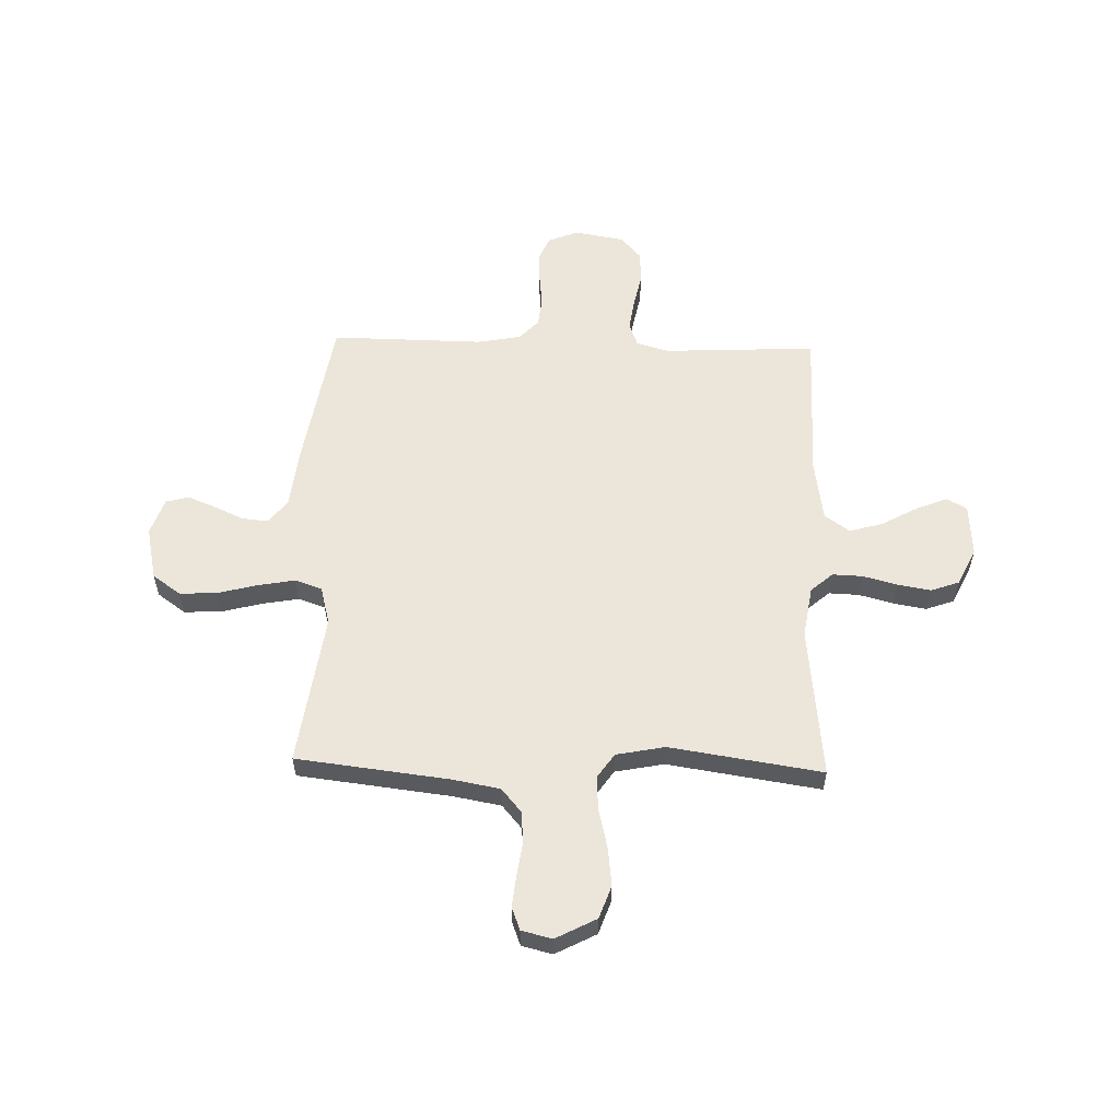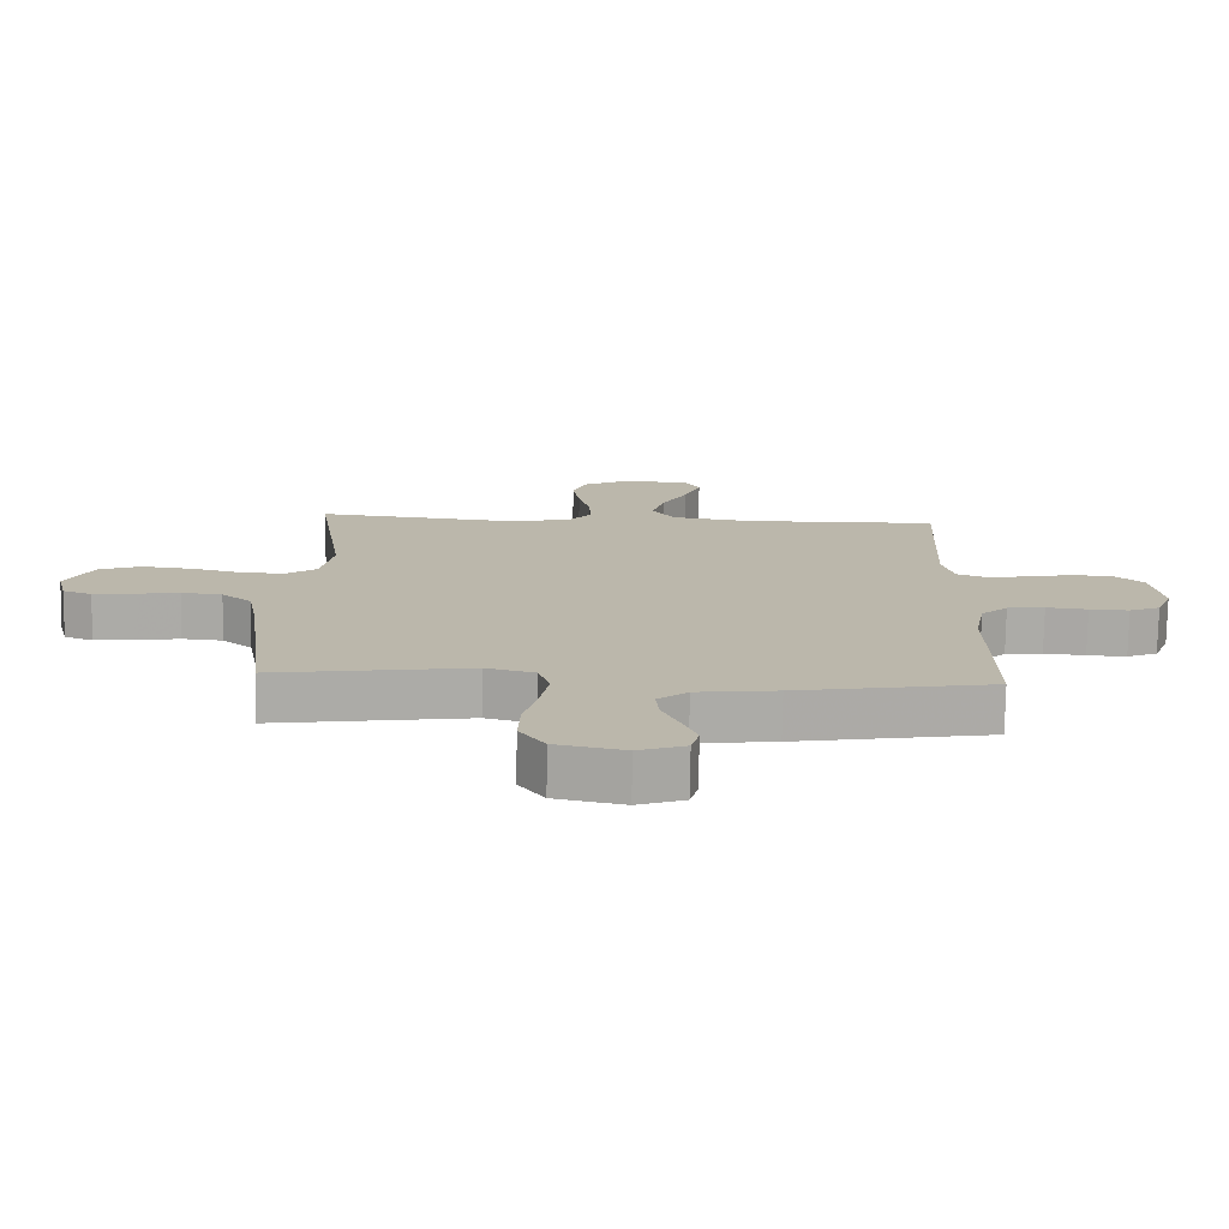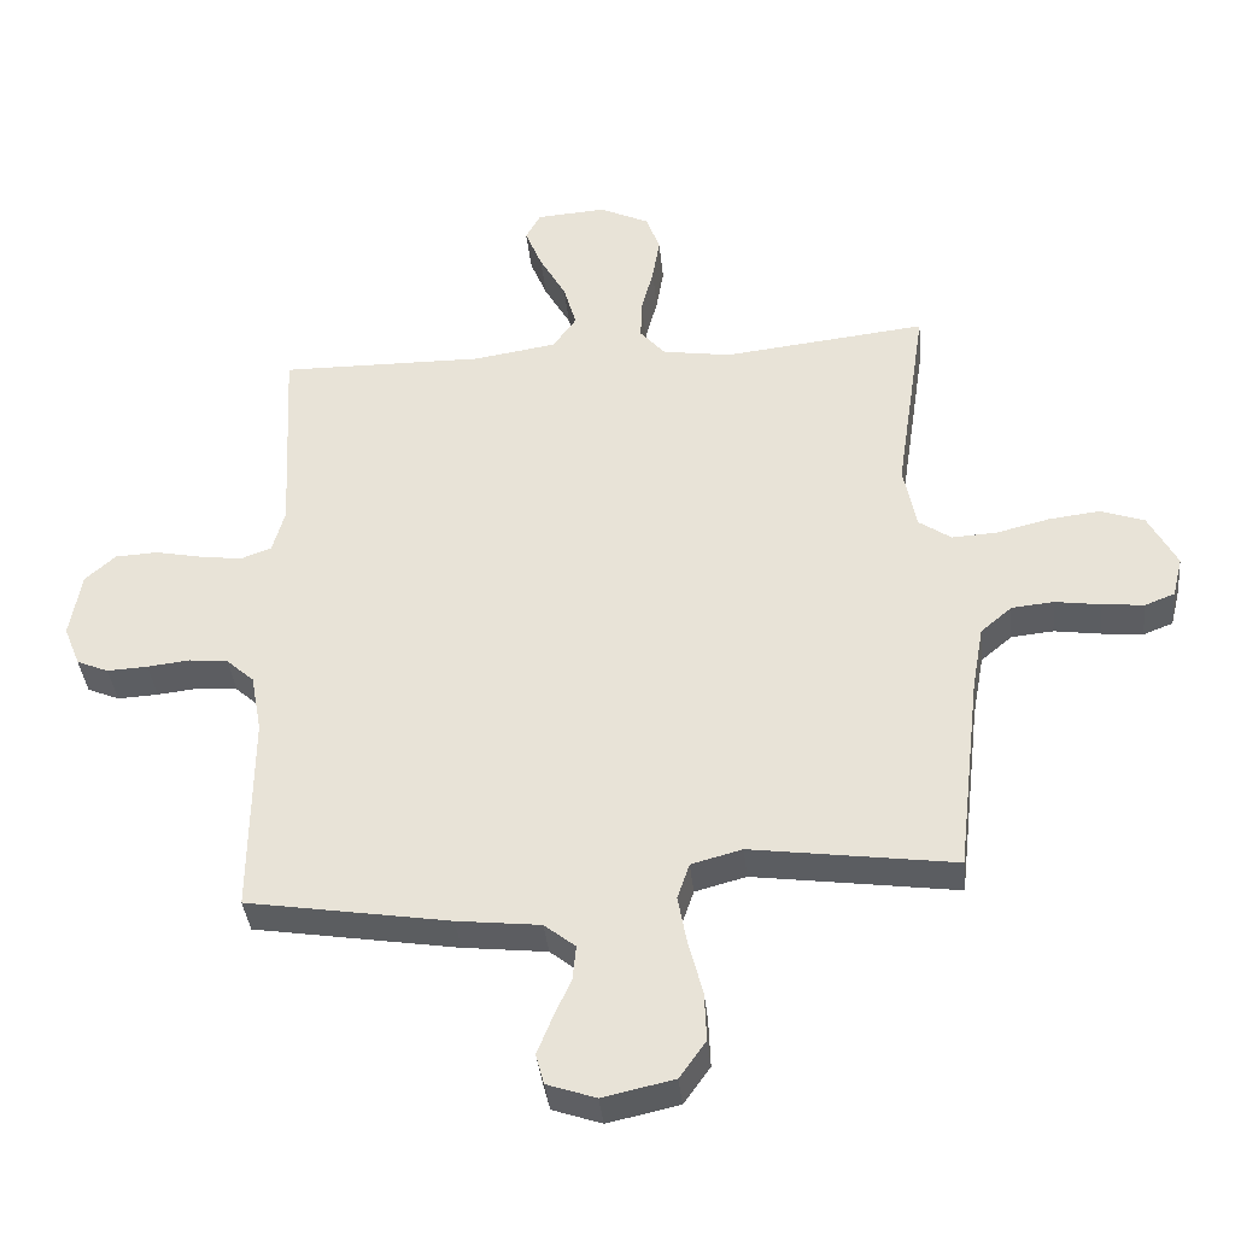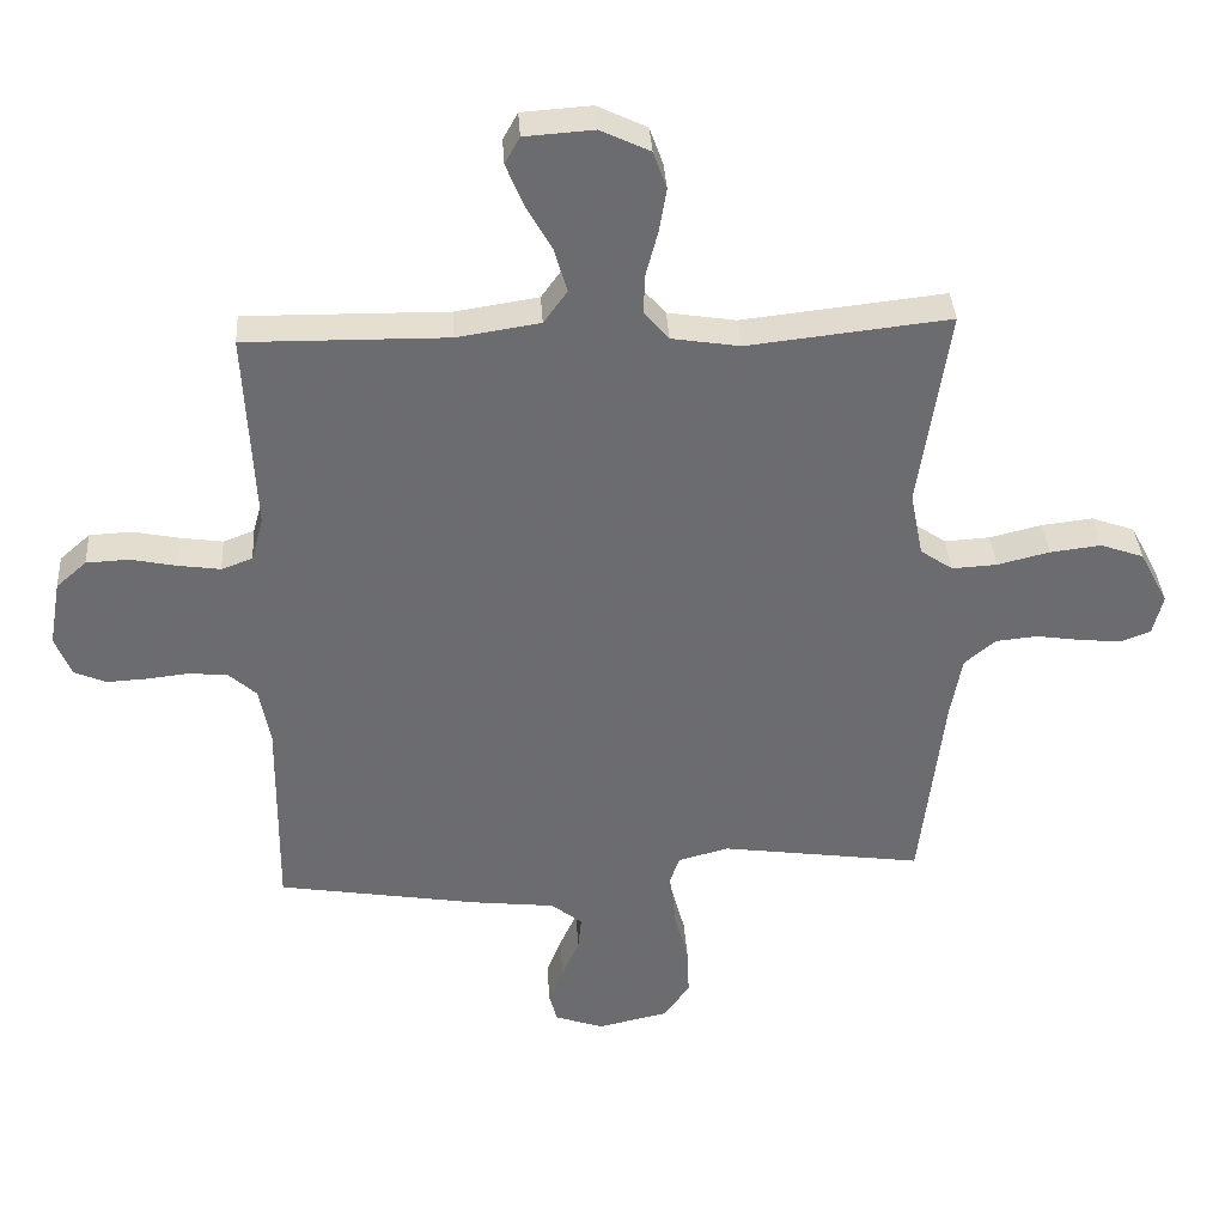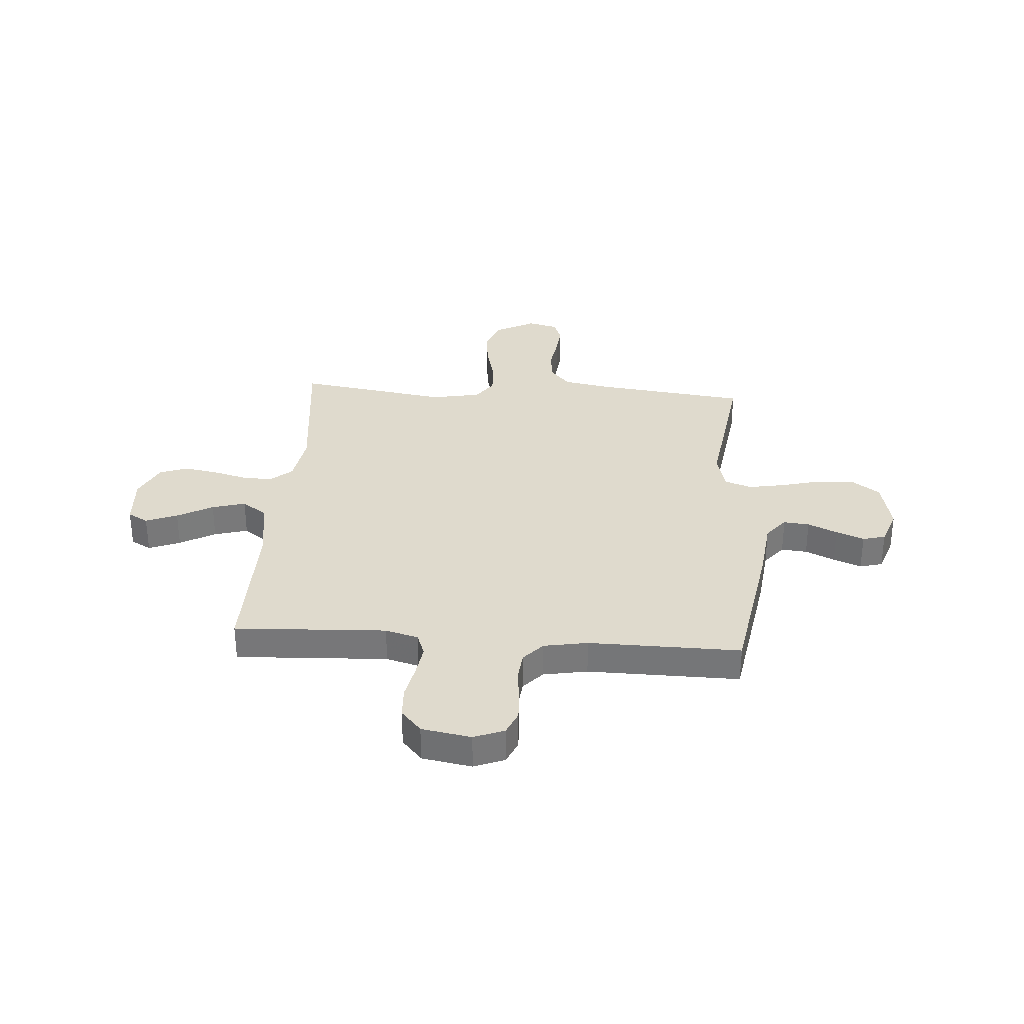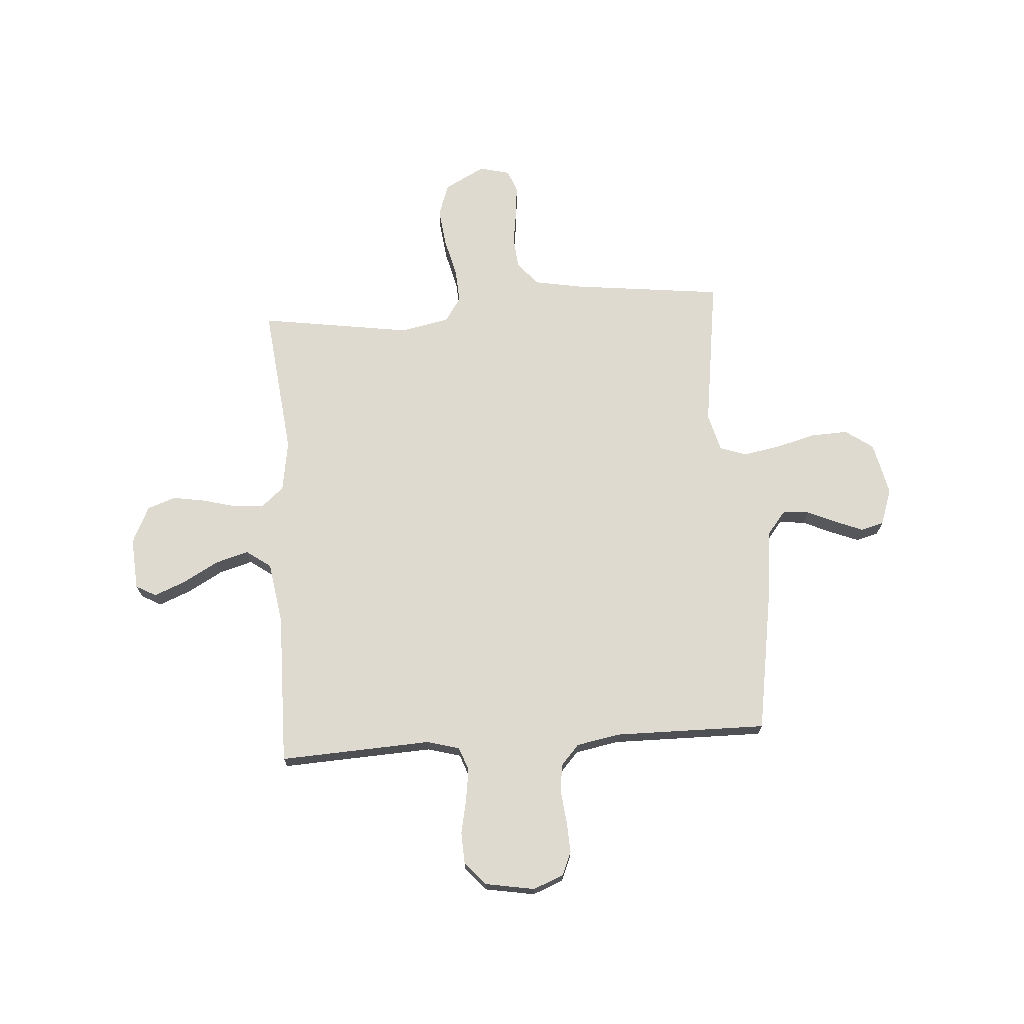
<metadata>
{"format":"obj","ext":"obj","renderer":"f3d","projection":"perspective","resolution":1024,"background":"white","views":[{"elev":57.4,"azim":-88.3,"up":"+Y"},{"elev":-75.9,"azim":-0.9,"up":"+Z"},{"elev":-37.8,"azim":-174.2,"up":"+Z"},{"elev":36.5,"azim":176.4,"up":"+Z"},{"elev":32.6,"azim":94.2,"up":"+Y"},{"elev":70.9,"azim":86.0,"up":"+Y"}]}
</metadata>
<code>
v -0.5 0.07 0.5
v -0.2 0.07 0.467
v -0.099 0.07 0.483
v -0.062 0.07 0.526
v -0.064 0.07 0.585
v -0.082 0.07 0.653
v -0.093 0.07 0.718
v -0.073 0.07 0.774
v 0 0.07 0.809
v 0.103 0.07 0.802
v 0.125 0.07 0.762
v 0.1 0.07 0.7
v 0.061 0.07 0.63
v 0.042 0.07 0.564
v 0.077 0.07 0.515
v 0.2 0.07 0.496
v 0.5 0.07 0.5
v 0.485 0.07 0.2
v 0.503 0.07 0.135
v 0.549 0.07 0.118
v 0.612 0.07 0.127
v 0.68 0.07 0.141
v 0.743 0.07 0.138
v 0.788 0.07 0.098
v 0.805 0.07 0
v 0.781 0.07 -0.06
v 0.734 0.07 -0.08
v 0.674 0.07 -0.077
v 0.611 0.07 -0.07
v 0.554 0.07 -0.076
v 0.513 0.07 -0.113
v 0.497 0.07 -0.2
v 0.5 0.07 -0.5
v 0.2 0.07 -0.549
v 0.077 0.07 -0.563
v 0.031 0.07 -0.6
v 0.036 0.07 -0.651
v 0.062 0.07 -0.709
v 0.084 0.07 -0.764
v 0.072 0.07 -0.809
v 0 0.07 -0.834
v -0.105 0.07 -0.811
v -0.144 0.07 -0.756
v -0.141 0.07 -0.683
v -0.12 0.07 -0.603
v -0.107 0.07 -0.531
v -0.125 0.07 -0.478
v -0.2 0.07 -0.458
v -0.5 0.07 -0.5
v -0.535 0.07 -0.2
v -0.552 0.07 -0.106
v -0.598 0.07 -0.067
v -0.66 0.07 -0.061
v -0.728 0.07 -0.071
v -0.789 0.07 -0.077
v -0.833 0.07 -0.06
v -0.848 0.07 0
v -0.806 0.07 0.08
v -0.742 0.07 0.103
v -0.666 0.07 0.094
v -0.589 0.07 0.075
v -0.522 0.07 0.071
v -0.474 0.07 0.104
v -0.455 0.07 0.2
v -0.5 0 0.5
v -0.2 0 0.467
v -0.099 0 0.483
v -0.062 0 0.526
v -0.064 0 0.585
v -0.082 0 0.653
v -0.093 0 0.718
v -0.073 0 0.774
v 0 0 0.809
v 0.103 0 0.802
v 0.125 0 0.762
v 0.1 0 0.7
v 0.061 0 0.63
v 0.042 0 0.564
v 0.077 0 0.515
v 0.2 0 0.496
v 0.5 0 0.5
v 0.485 0 0.2
v 0.503 0 0.135
v 0.549 0 0.118
v 0.612 0 0.127
v 0.68 0 0.141
v 0.743 0 0.138
v 0.788 0 0.098
v 0.805 0 0
v 0.781 0 -0.06
v 0.734 0 -0.08
v 0.674 0 -0.077
v 0.611 0 -0.07
v 0.554 0 -0.076
v 0.513 0 -0.113
v 0.497 0 -0.2
v 0.5 0 -0.5
v 0.2 0 -0.549
v 0.077 0 -0.563
v 0.031 0 -0.6
v 0.036 0 -0.651
v 0.062 0 -0.709
v 0.084 0 -0.764
v 0.072 0 -0.809
v 0 0 -0.834
v -0.105 0 -0.811
v -0.144 0 -0.756
v -0.141 0 -0.683
v -0.12 0 -0.603
v -0.107 0 -0.531
v -0.125 0 -0.478
v -0.2 0 -0.458
v -0.5 0 -0.5
v -0.535 0 -0.2
v -0.552 0 -0.106
v -0.598 0 -0.067
v -0.66 0 -0.061
v -0.728 0 -0.071
v -0.789 0 -0.077
v -0.833 0 -0.06
v -0.848 0 0
v -0.806 0 0.08
v -0.742 0 0.103
v -0.666 0 0.094
v -0.589 0 0.075
v -0.522 0 0.071
v -0.474 0 0.104
v -0.455 0 0.2
f 59 60 61
f 58 59 61
f 57 58 61
f 56 57 61
f 55 56 61
f 54 55 61
f 53 54 61
f 52 53 61 62
f 51 52 62 63
f 48 49 50
f 50 51 63
f 48 50 63
f 47 48 63
f 43 44 45
f 42 43 45
f 41 42 45
f 40 41 45
f 39 40 45
f 38 39 45
f 37 38 45
f 36 37 45 46
f 35 36 46 47
f 47 63 64
f 35 47 64
f 34 35 64
f 33 34 64
f 32 33 64
f 27 28 29
f 26 27 29
f 25 26 29
f 24 25 29
f 23 24 29
f 22 23 29
f 21 22 29
f 20 21 29 30
f 19 20 30 31
f 16 17 18
f 31 32 64
f 19 31 64
f 18 19 64
f 16 18 64
f 15 16 64
f 11 12 13
f 10 11 13
f 9 10 13
f 8 9 13
f 7 8 13
f 6 7 13
f 5 6 13
f 4 5 13 14
f 64 1 2
f 64 2 3
f 15 64 3
f 3 4 14 15
f 125 124 123
f 125 123 122
f 125 122 121
f 125 121 120
f 125 120 119
f 125 119 118
f 125 118 117
f 126 125 117 116
f 127 126 116 115
f 114 113 112
f 127 115 114
f 127 114 112
f 127 112 111
f 109 108 107
f 109 107 106
f 109 106 105
f 109 105 104
f 109 104 103
f 109 103 102
f 109 102 101
f 110 109 101 100
f 111 110 100 99
f 128 127 111
f 128 111 99
f 128 99 98
f 128 98 97
f 128 97 96
f 93 92 91
f 93 91 90
f 93 90 89
f 93 89 88
f 93 88 87
f 93 87 86
f 93 86 85
f 94 93 85 84
f 95 94 84 83
f 82 81 80
f 128 96 95
f 128 95 83
f 128 83 82
f 128 82 80
f 128 80 79
f 77 76 75
f 77 75 74
f 77 74 73
f 77 73 72
f 77 72 71
f 77 71 70
f 77 70 69
f 78 77 69 68
f 66 65 128
f 67 66 128
f 67 128 79
f 79 78 68 67
f 1 65 66 2
f 2 66 67 3
f 3 67 68 4
f 4 68 69 5
f 5 69 70 6
f 6 70 71 7
f 7 71 72 8
f 8 72 73 9
f 9 73 74 10
f 10 74 75 11
f 11 75 76 12
f 12 76 77 13
f 13 77 78 14
f 14 78 79 15
f 15 79 80 16
f 16 80 81 17
f 17 81 82 18
f 18 82 83 19
f 19 83 84 20
f 20 84 85 21
f 21 85 86 22
f 22 86 87 23
f 23 87 88 24
f 24 88 89 25
f 25 89 90 26
f 26 90 91 27
f 27 91 92 28
f 28 92 93 29
f 29 93 94 30
f 30 94 95 31
f 31 95 96 32
f 32 96 97 33
f 33 97 98 34
f 34 98 99 35
f 35 99 100 36
f 36 100 101 37
f 37 101 102 38
f 38 102 103 39
f 39 103 104 40
f 40 104 105 41
f 41 105 106 42
f 42 106 107 43
f 43 107 108 44
f 44 108 109 45
f 45 109 110 46
f 46 110 111 47
f 47 111 112 48
f 48 112 113 49
f 49 113 114 50
f 50 114 115 51
f 51 115 116 52
f 52 116 117 53
f 53 117 118 54
f 54 118 119 55
f 55 119 120 56
f 56 120 121 57
f 57 121 122 58
f 58 122 123 59
f 59 123 124 60
f 60 124 125 61
f 61 125 126 62
f 62 126 127 63
f 63 127 128 64
f 64 128 65 1

</code>
